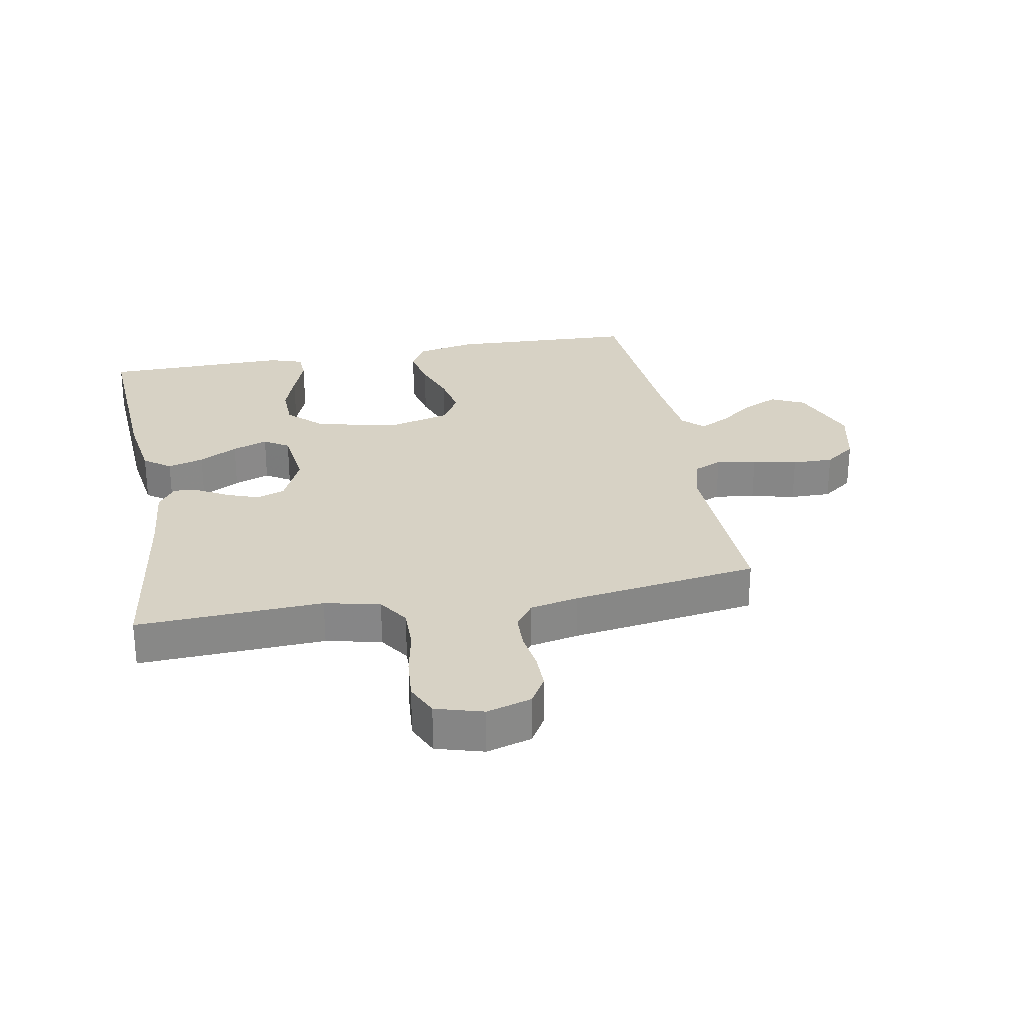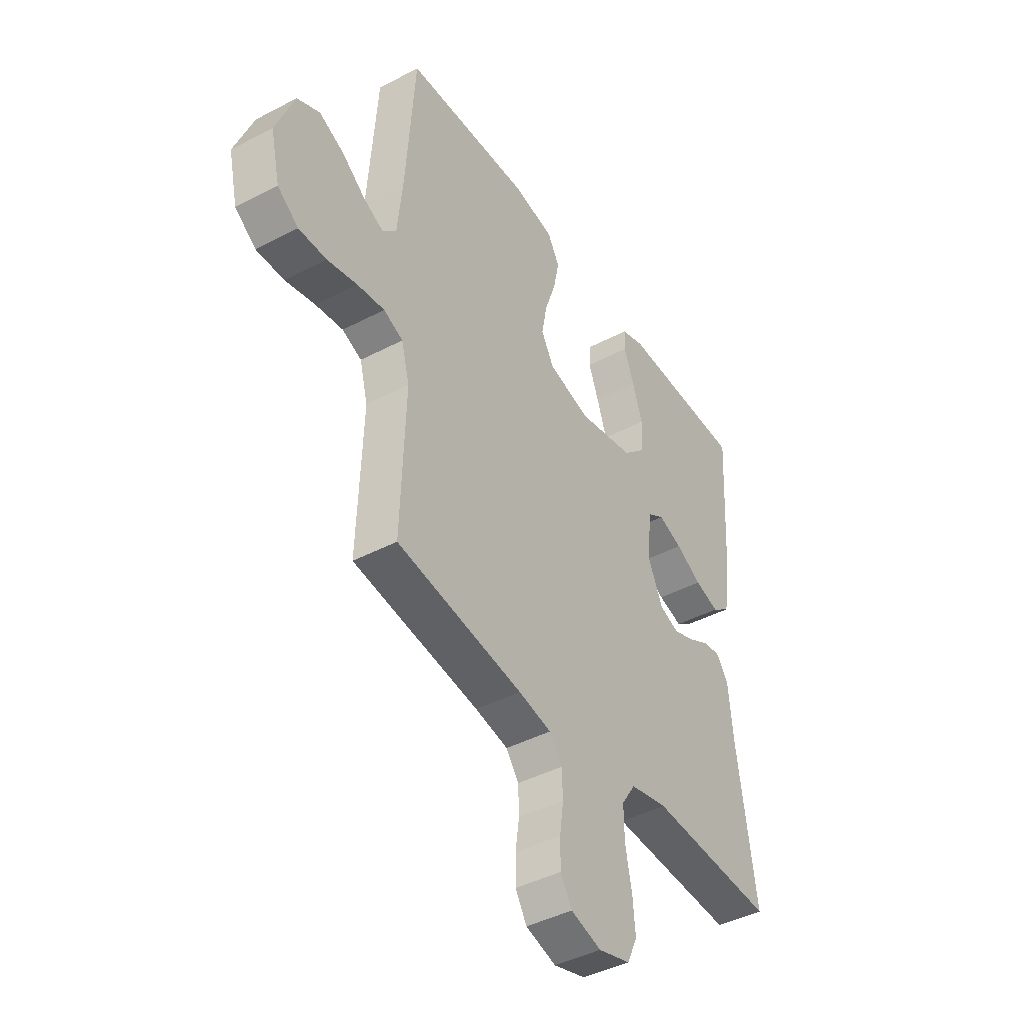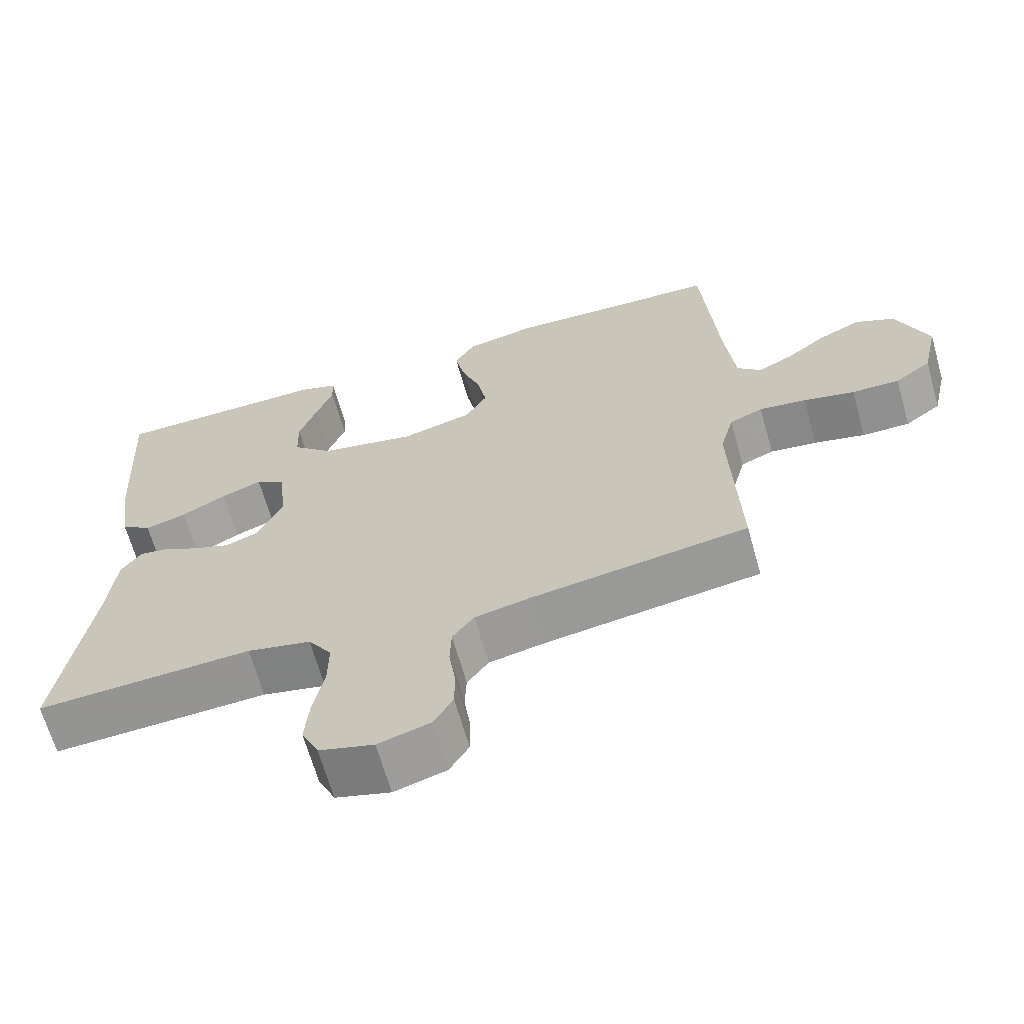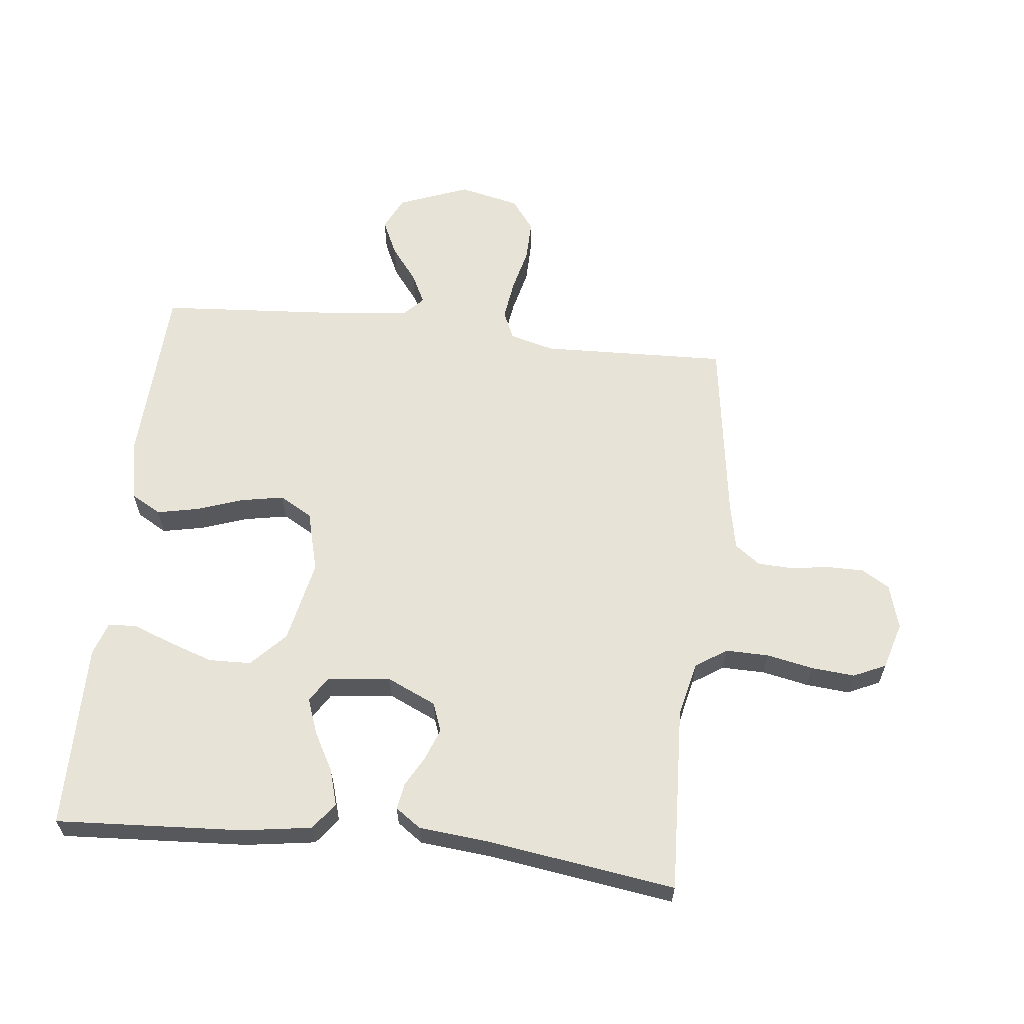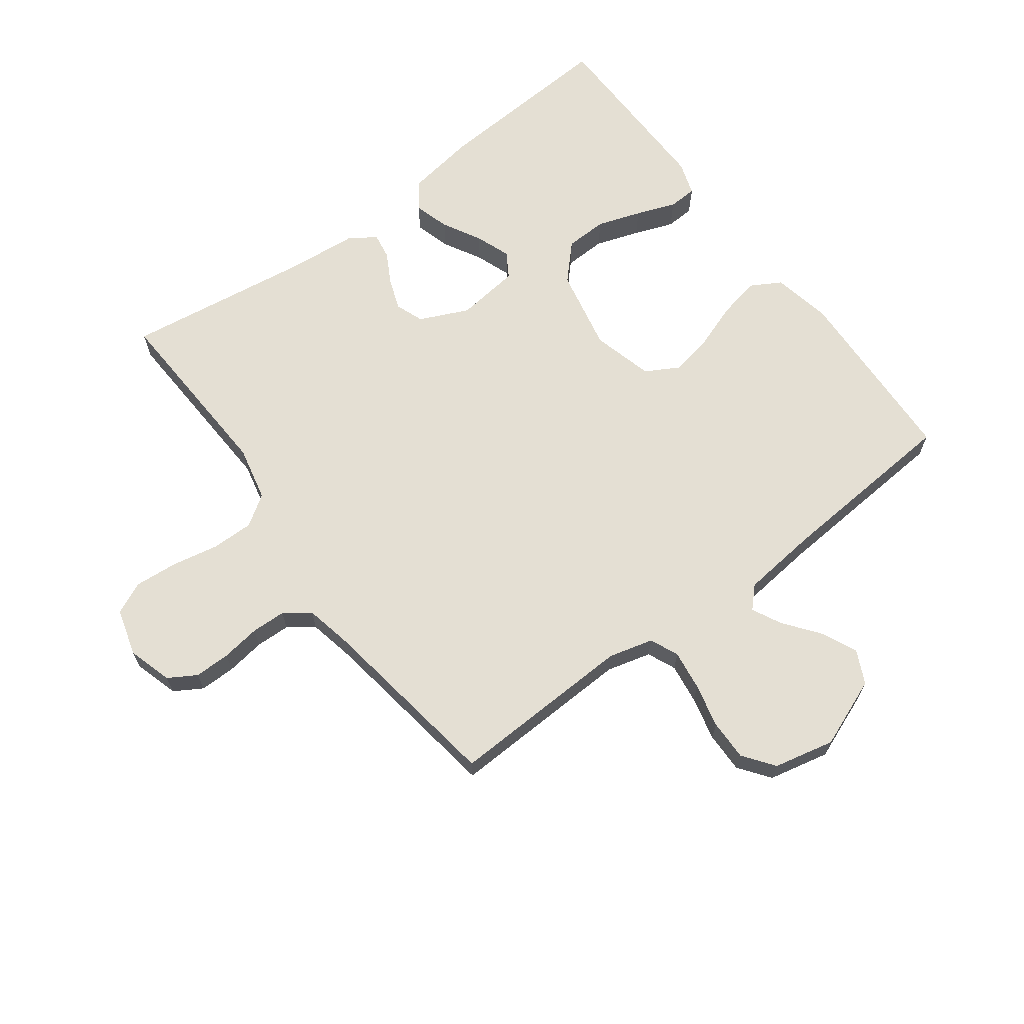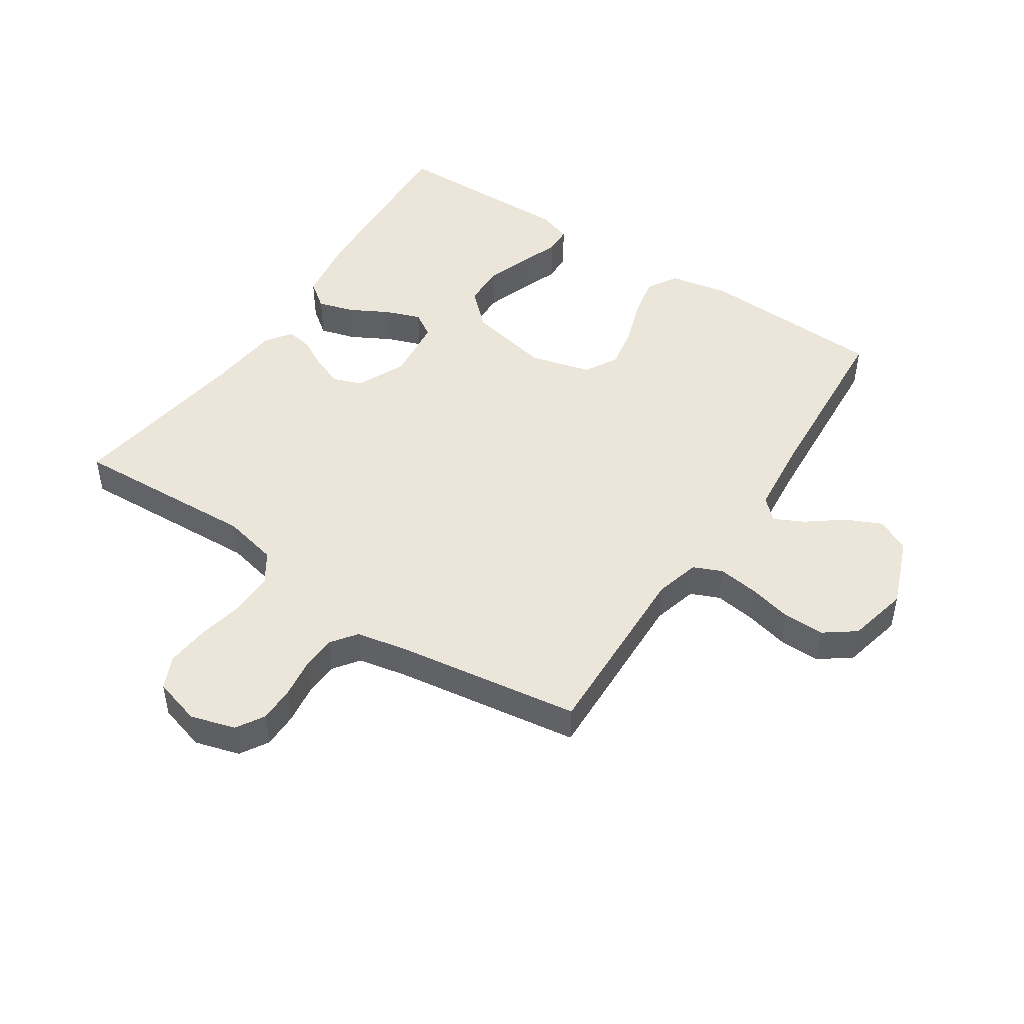
<metadata>
{"format":"obj","ext":"obj","renderer":"f3d","projection":"perspective","resolution":1024,"background":"white","views":[{"elev":27.5,"azim":169.5,"up":"+Y"},{"elev":-42.9,"azim":-58.0,"up":"+Z"},{"elev":-66.1,"azim":-164.2,"up":"+Z"},{"elev":61.6,"azim":96.4,"up":"+Y"},{"elev":66.5,"azim":-126.8,"up":"+Y"},{"elev":47.5,"azim":-146.4,"up":"+Y"}]}
</metadata>
<code>
v -0.5 0.07 -0.5
v -0.489 0.07 -0.2
v -0.508 0.07 -0.128
v -0.554 0.07 -0.108
v -0.619 0.07 -0.117
v -0.69 0.07 -0.134
v -0.756 0.07 -0.135
v -0.806 0.07 -0.098
v -0.828 0.07 0
v -0.784 0.07 0.113
v -0.73 0.07 0.139
v -0.672 0.07 0.112
v -0.616 0.07 0.069
v -0.568 0.07 0.045
v -0.535 0.07 0.077
v -0.522 0.07 0.2
v -0.5 0.07 0.5
v -0.2 0.07 0.513
v -0.104 0.07 0.494
v -0.076 0.07 0.445
v -0.09 0.07 0.378
v -0.116 0.07 0.304
v -0.129 0.07 0.235
v -0.099 0.07 0.182
v 0 0.07 0.156
v 0.134 0.07 0.184
v 0.19 0.07 0.237
v 0.192 0.07 0.305
v 0.168 0.07 0.376
v 0.144 0.07 0.44
v 0.146 0.07 0.486
v 0.2 0.07 0.504
v 0.5 0.07 0.5
v 0.482 0.07 0.2
v 0.465 0.07 0.088
v 0.422 0.07 0.056
v 0.364 0.07 0.073
v 0.302 0.07 0.107
v 0.245 0.07 0.128
v 0.205 0.07 0.103
v 0.193 0.07 0
v 0.229 0.07 -0.079
v 0.275 0.07 -0.096
v 0.326 0.07 -0.077
v 0.375 0.07 -0.05
v 0.417 0.07 -0.043
v 0.446 0.07 -0.084
v 0.457 0.07 -0.2
v 0.5 0.07 -0.5
v 0.2 0.07 -0.486
v 0.111 0.07 -0.506
v 0.078 0.07 -0.556
v 0.079 0.07 -0.625
v 0.094 0.07 -0.7
v 0.1 0.07 -0.77
v 0.076 0.07 -0.822
v 0 0.07 -0.844
v -0.072 0.07 -0.823
v -0.099 0.07 -0.778
v -0.099 0.07 -0.72
v -0.09 0.07 -0.657
v -0.092 0.07 -0.601
v -0.122 0.07 -0.56
v -0.2 0.07 -0.544
v -0.5 0 -0.5
v -0.489 0 -0.2
v -0.508 0 -0.128
v -0.554 0 -0.108
v -0.619 0 -0.117
v -0.69 0 -0.134
v -0.756 0 -0.135
v -0.806 0 -0.098
v -0.828 0 0
v -0.784 0 0.113
v -0.73 0 0.139
v -0.672 0 0.112
v -0.616 0 0.069
v -0.568 0 0.045
v -0.535 0 0.077
v -0.522 0 0.2
v -0.5 0 0.5
v -0.2 0 0.513
v -0.104 0 0.494
v -0.076 0 0.445
v -0.09 0 0.378
v -0.116 0 0.304
v -0.129 0 0.235
v -0.099 0 0.182
v 0 0 0.156
v 0.134 0 0.184
v 0.19 0 0.237
v 0.192 0 0.305
v 0.168 0 0.376
v 0.144 0 0.44
v 0.146 0 0.486
v 0.2 0 0.504
v 0.5 0 0.5
v 0.482 0 0.2
v 0.465 0 0.088
v 0.422 0 0.056
v 0.364 0 0.073
v 0.302 0 0.107
v 0.245 0 0.128
v 0.205 0 0.103
v 0.193 0 0
v 0.229 0 -0.079
v 0.275 0 -0.096
v 0.326 0 -0.077
v 0.375 0 -0.05
v 0.417 0 -0.043
v 0.446 0 -0.084
v 0.457 0 -0.2
v 0.5 0 -0.5
v 0.2 0 -0.486
v 0.111 0 -0.506
v 0.078 0 -0.556
v 0.079 0 -0.625
v 0.094 0 -0.7
v 0.1 0 -0.77
v 0.076 0 -0.822
v 0 0 -0.844
v -0.072 0 -0.823
v -0.099 0 -0.778
v -0.099 0 -0.72
v -0.09 0 -0.657
v -0.092 0 -0.601
v -0.122 0 -0.56
v -0.2 0 -0.544
f 58 59 60 61
f 58 61 62
f 57 58 62
f 56 57 62
f 53 54 55 56
f 52 53 56 62
f 51 52 62 63
f 48 49 50
f 48 50 51
f 44 45 46 47
f 43 44 47 48
f 42 43 48 51
f 35 36 37 38
f 35 38 39
f 34 35 39
f 33 34 39
f 32 33 39 40
f 29 30 31 32
f 28 29 32
f 27 28 32 40
f 19 20 21 22
f 19 22 23
f 16 17 18 19
f 15 16 19 23
f 14 15 23 24
f 10 11 12 13
f 10 13 14
f 9 10 14
f 8 9 14
f 5 6 7 8
f 4 5 8 14
f 3 4 14 24
f 64 1 2
f 41 42 51 63
f 26 27 40 41
f 25 26 41 63
f 24 25 63 64
f 2 3 24 64
f 125 124 123 122
f 126 125 122
f 126 122 121
f 126 121 120
f 120 119 118 117
f 126 120 117 116
f 127 126 116 115
f 114 113 112
f 115 114 112
f 111 110 109 108
f 112 111 108 107
f 115 112 107 106
f 102 101 100 99
f 103 102 99
f 103 99 98
f 103 98 97
f 104 103 97 96
f 96 95 94 93
f 96 93 92
f 104 96 92 91
f 86 85 84 83
f 87 86 83
f 83 82 81 80
f 87 83 80 79
f 88 87 79 78
f 77 76 75 74
f 78 77 74
f 78 74 73
f 78 73 72
f 72 71 70 69
f 78 72 69 68
f 88 78 68 67
f 66 65 128
f 127 115 106 105
f 105 104 91 90
f 127 105 90 89
f 128 127 89 88
f 128 88 67 66
f 1 65 66 2
f 2 66 67 3
f 3 67 68 4
f 4 68 69 5
f 5 69 70 6
f 6 70 71 7
f 7 71 72 8
f 8 72 73 9
f 9 73 74 10
f 10 74 75 11
f 11 75 76 12
f 12 76 77 13
f 13 77 78 14
f 14 78 79 15
f 15 79 80 16
f 16 80 81 17
f 17 81 82 18
f 18 82 83 19
f 19 83 84 20
f 20 84 85 21
f 21 85 86 22
f 22 86 87 23
f 23 87 88 24
f 24 88 89 25
f 25 89 90 26
f 26 90 91 27
f 27 91 92 28
f 28 92 93 29
f 29 93 94 30
f 30 94 95 31
f 31 95 96 32
f 32 96 97 33
f 33 97 98 34
f 34 98 99 35
f 35 99 100 36
f 36 100 101 37
f 37 101 102 38
f 38 102 103 39
f 39 103 104 40
f 40 104 105 41
f 41 105 106 42
f 42 106 107 43
f 43 107 108 44
f 44 108 109 45
f 45 109 110 46
f 46 110 111 47
f 47 111 112 48
f 48 112 113 49
f 49 113 114 50
f 50 114 115 51
f 51 115 116 52
f 52 116 117 53
f 53 117 118 54
f 54 118 119 55
f 55 119 120 56
f 56 120 121 57
f 57 121 122 58
f 58 122 123 59
f 59 123 124 60
f 60 124 125 61
f 61 125 126 62
f 62 126 127 63
f 63 127 128 64
f 64 128 65 1

</code>
